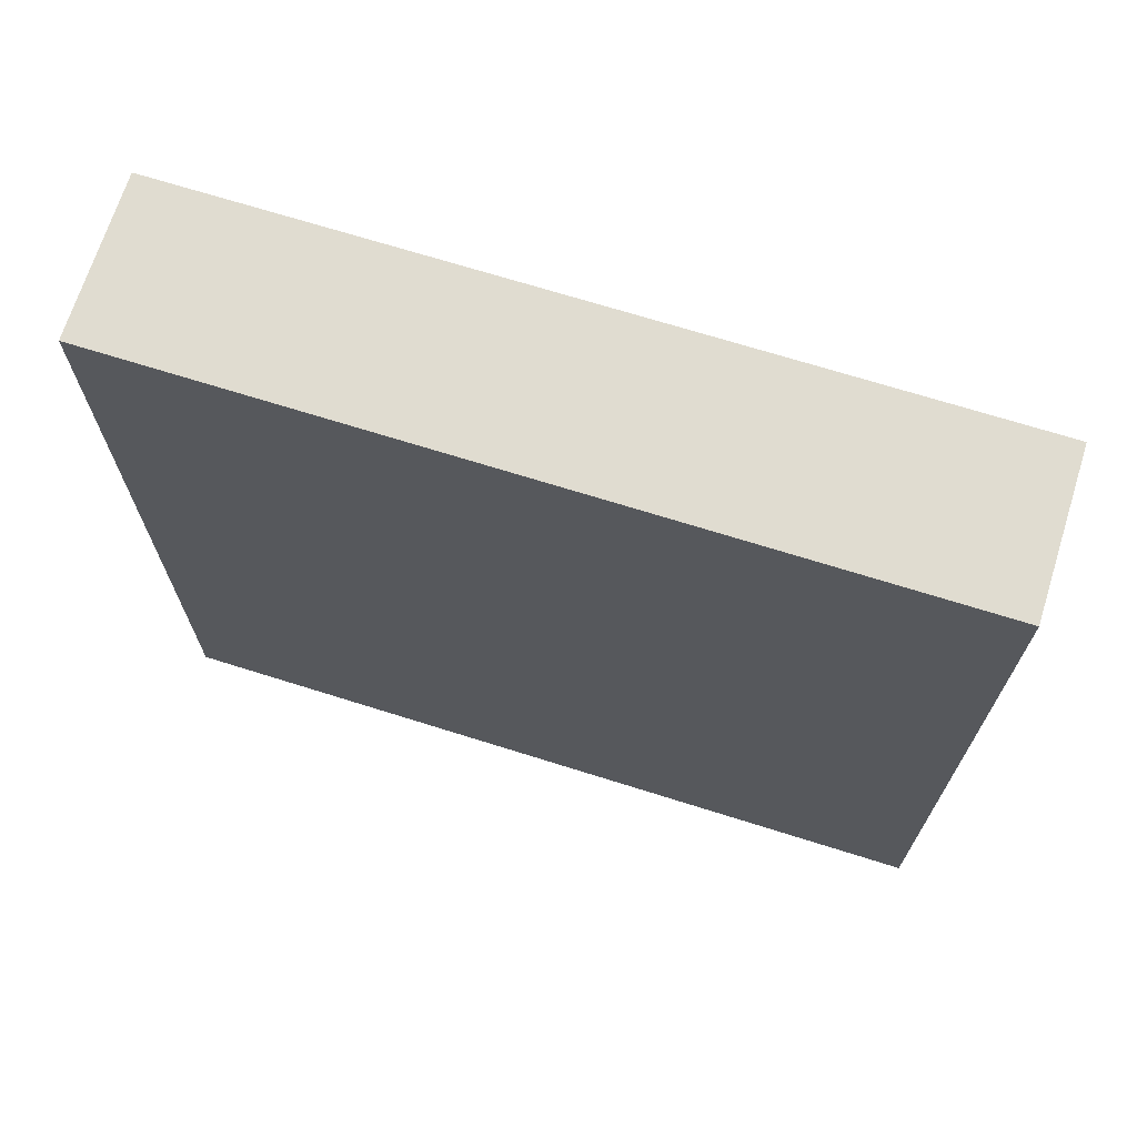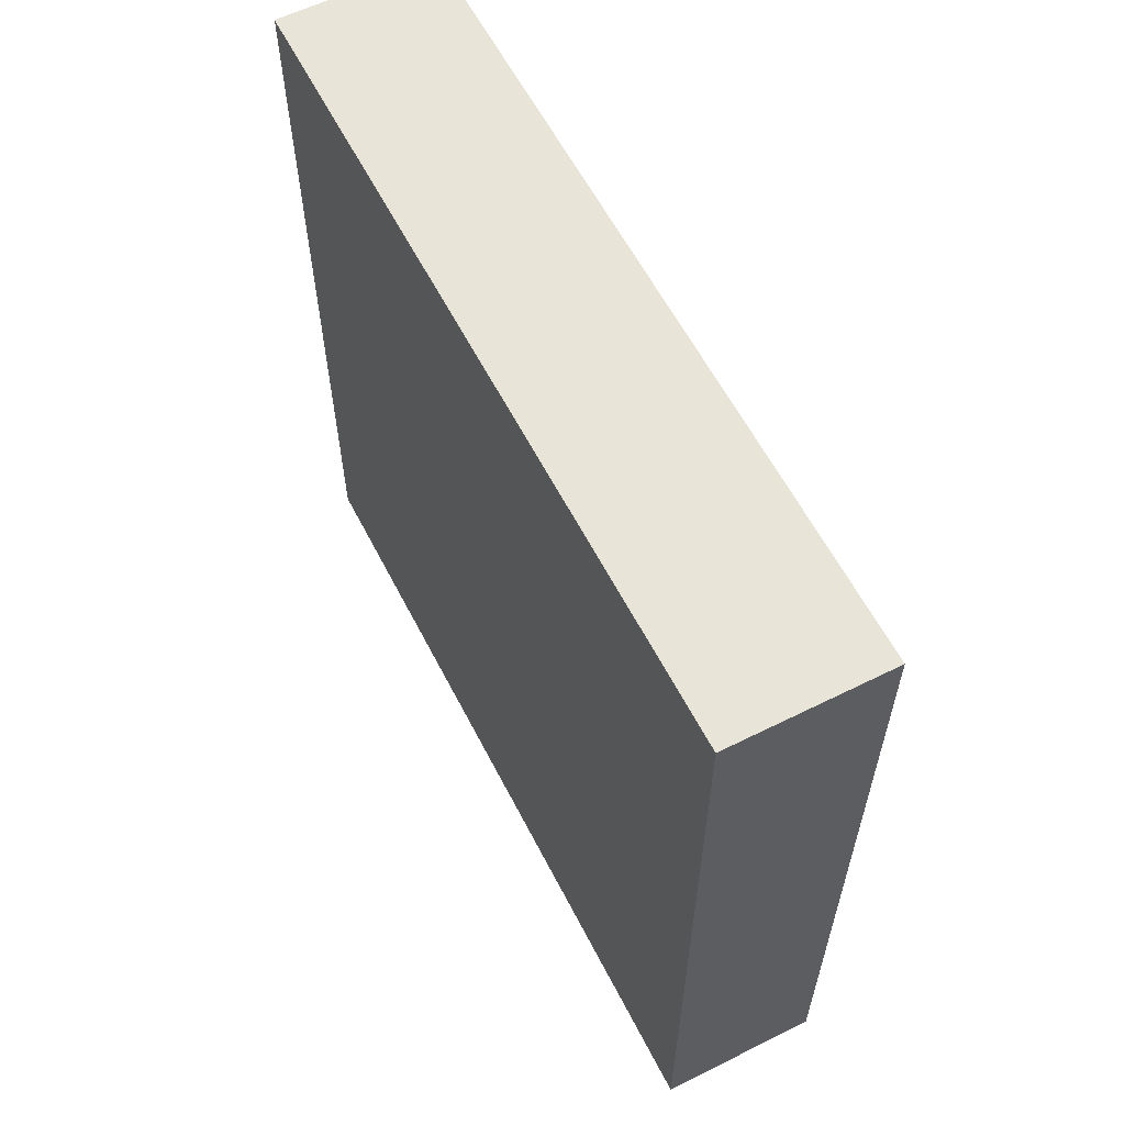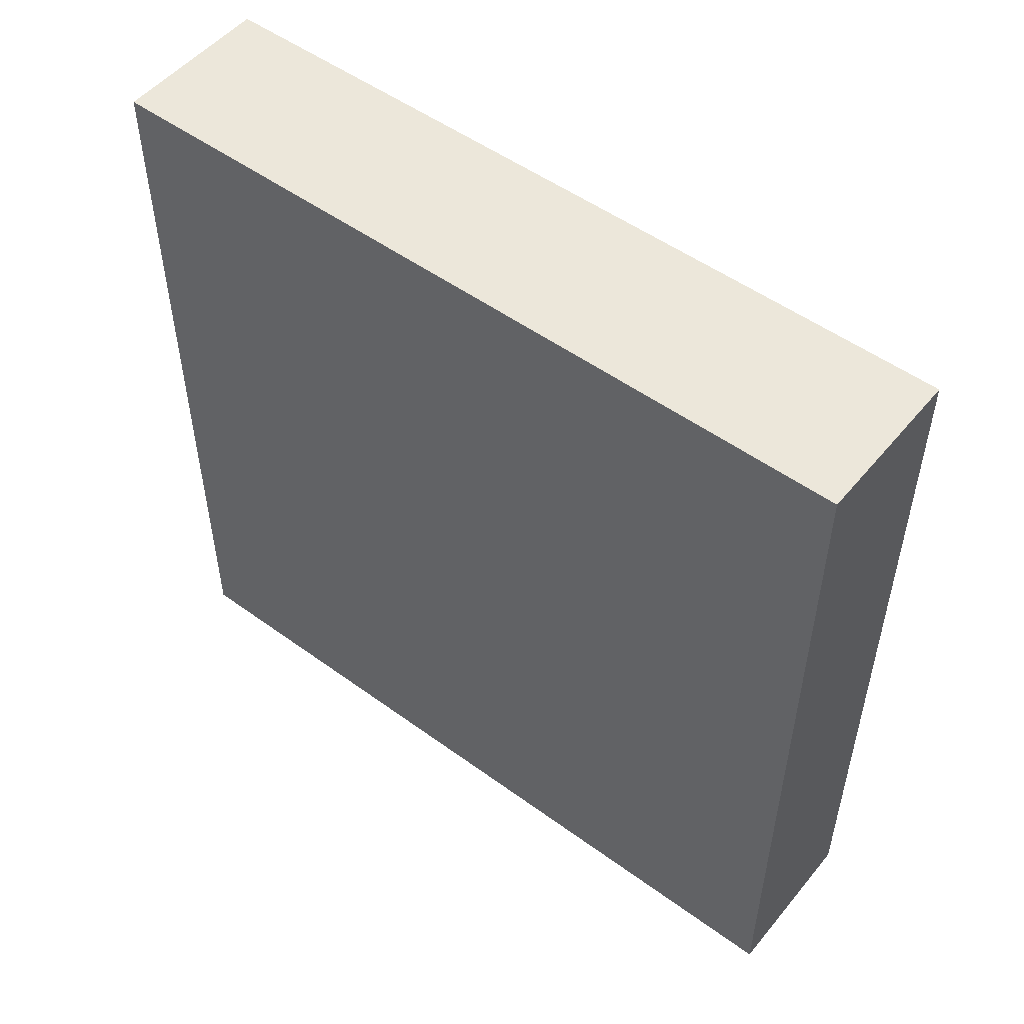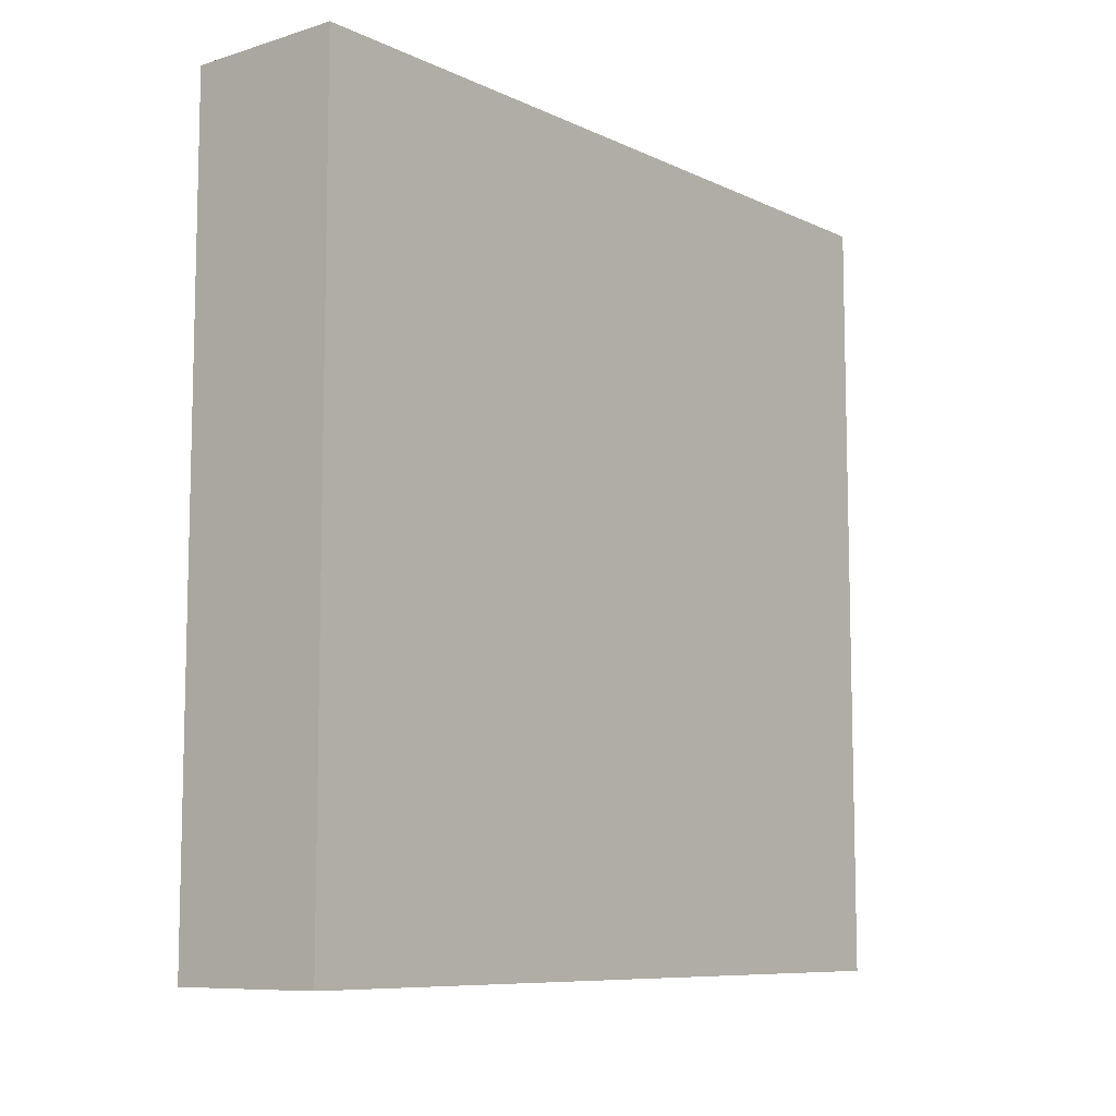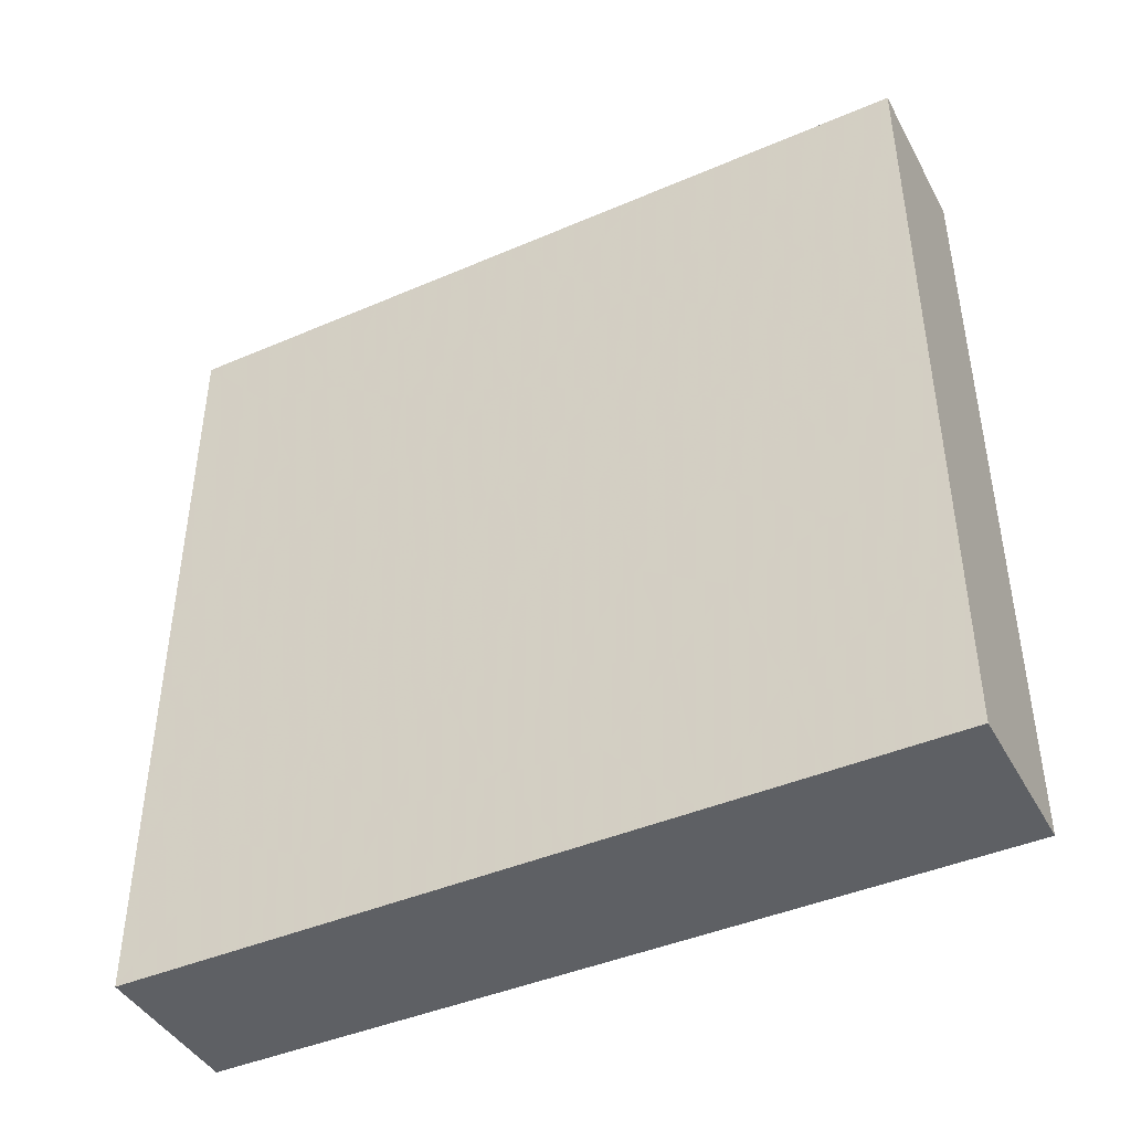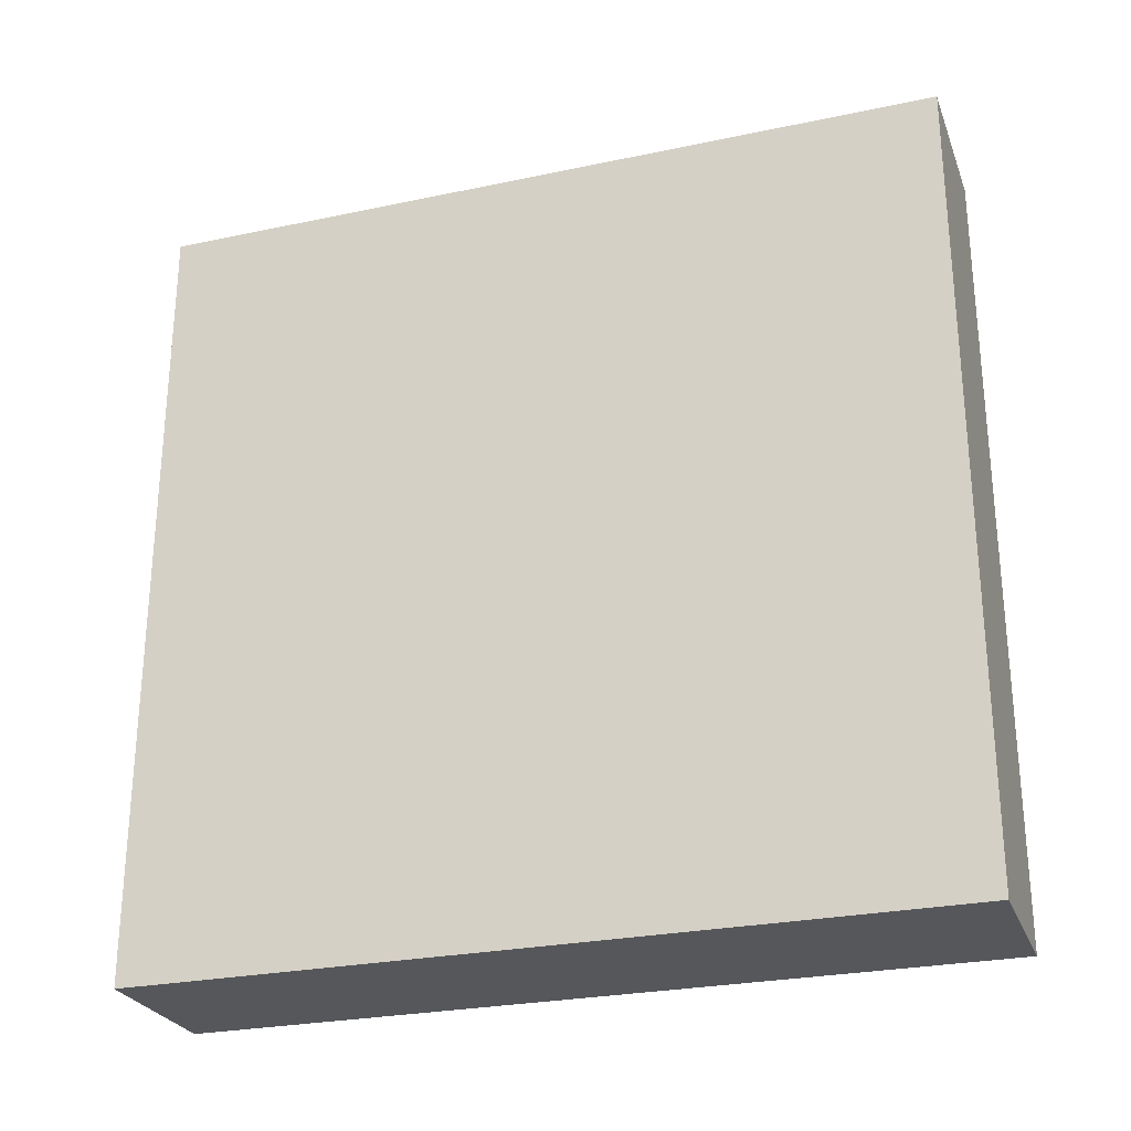
<metadata>
{"format":"obj","ext":"obj","renderer":"f3d","projection":"perspective","resolution":1024,"background":"white","views":[{"elev":69.5,"azim":-72.5,"up":"+Z"},{"elev":59.8,"azim":152.9,"up":"+Z"},{"elev":51.5,"azim":128.3,"up":"+Z"},{"elev":-8.8,"azim":39.3,"up":"+Z"},{"elev":-43.1,"azim":117.0,"up":"+Y"},{"elev":-26.6,"azim":108.3,"up":"+Z"}]}
</metadata>
<code>
v -9.136 100 81.75
v 0 88.83 89.98
v -20 90.34 9.42
v -20 80.01 13.24
v 0 0 16.67
v -9.83 78.98 100
v 0 63.79 13.49
v -10.04 100 43.38
v -9.84 42.47 0
v -11.69 100 29.43
v -20 87.31 83.43
v 0 53.48 17.75
v -20 67.81 16.72
v 0 87.06 20.55
v -20 0 16.38
v 0 12.57 52.89
v 0 10.13 77.38
v -20 32.65 71.05
v -20 0 28.58
v 0 43.82 26.43
v 0 51.86 0
v -9.91 58.68 0
v 0 87.55 0
v 0 53.65 69.95
v -7.992 26.75 0
v -20 51.35 27.45
v 0 0 84.64
v -20 56.88 100
v -10.05 100 14.4
v 0 14.66 86.01
v 0 42.7 60.97
v 0 59.06 27.39
v 0 55.37 100
v -20 100 100
v 0 29.24 100
v -20 31.83 17.06
v -20 31.65 0
v 0 46.66 85.83
v -20 11.98 36.19
v 0 37.39 73.59
v 0 56.48 54.06
v -20 100 55.66
v -20 64.31 0
v -20 56.3 14.8
v 0 52.1 39.9
v -20 100 25.54
v -20 26.56 100
v -20 63.5 29.83
v -20 74.89 27.24
v -20 7.659 91.81
v 0 100 0
v 0 90.12 44.75
v 0 100 100
v 0 23.2 14.44
v 0 0 100
v -20 0 100
v -9.887 75.25 0
v 0 89.97 69.06
v 0 0 0
v -20 100 0
v -20 88.49 20.8
v -8.993 65.06 100
v -20 0 41.99
v -20 52.19 64.26
v 0 18.72 100
v -20 0 0
v 0 74.29 25.69
v -20 100 74.24
v -20 50.65 85.93
v -20 65.97 64.67
v -20 83.6 45.04
v -20 47.06 38.77
v -20 26.53 29.67
v -20 11.87 61.29
v -20 81.53 62.22
v 0 13.03 19.88
v 0 68.83 0
v -20 12.5 24.54
v -20 0 56.06
v -20 22.55 43.83
v -10.18 89.42 0
v 0 0 44.33
v -20 35.24 43.34
v -20 42.05 100
v -20 43.46 52.79
v -20 100 14
v 0 26.39 60.46
v -20 56.16 54.23
v 0 40.18 47.45
v 0 69.69 100
v 0 24.52 45.25
v 0 74.34 84.61
v 0 35.05 36.13
v 0 0 72.84
v 0 81.81 35.99
v -20 19.78 73.73
v -20 19.26 14.27
v -20 86.52 33.08
v -20 82.87 0
v 0 60.93 84.96
v 0 100 33.73
v 0 20.66 32.1
v -20 79.27 100
v -9.011 19.37 100
v 0 36.22 0
v 0 72.96 52.02
v -9.92 100 67.53
v -20 74.22 78.84
v 0 31.14 87.19
v -8.938 0 84.94
v 0 78.73 68.37
v -20 49.36 0
v -20 69.09 100
v -20 39.11 28.44
v 0 76.48 11.76
v -20 100 39.19
v 0 28.45 25.38
v -20 9.086 10.92
v -20 14.3 0
v 0 66.26 69.02
v -20 34.85 90.74
v -20 0 68.38
v -20 61.18 76.84
v 0 41.18 100
v 0 86.15 78.66
v 0 100 54.75
v -20 67.26 50.89
v 0 11.54 40.7
v 0 100 73
v 0 100 85.75
v 0 0 58.54
v -10.19 0 34.72
v 0 43.62 11.25
v 0 0 29.71
v 0 86.27 57.56
v -20 38.39 63.07
v 0 23.2 77.14
v -20 71.29 39.43
v 0 19.87 0
v -10.72 92.81 100
v 0 66.2 39.37
v -20 43.28 14.17
v -20 10.18 100
v -9.536 11.73 0
v 0 32.73 12.83
v 0 100 15.8
v -20 59.24 40.25
v 0 83.88 100
v -20 47.19 73.51
v -11.1 0 16.69
v -20 30.68 53.61
v -20 10.74 48.79
v -20 19.87 54.24
v -20 23.57 63.8
v -9.913 49.26 100
v -20 66.14 87.22
v -10.01 34.56 100
v -10.96 0 48.26
v -9.752 100 91.56
v -9.544 0 66.82
v -20 20.5 86.97
v -20 34.31 80.5
v -20 0 81.49
v 0 12.33 66.24
v -20 100 88.29
v -20 89.78 100
f 58 125 111
f 58 111 135
f 47 161 143
f 161 96 163
f 95 52 106
f 101 52 95
f 54 76 139
f 54 139 145
f 65 104 55
f 65 55 30
f 159 130 1
f 107 1 129
f 60 86 29
f 7 12 21
f 133 21 12
f 142 44 112
f 49 13 48
f 67 14 95
f 115 14 67
f 66 15 118
f 59 150 66
f 87 16 91
f 128 91 16
f 103 113 6
f 33 62 155
f 17 137 30
f 97 73 36
f 80 151 83
f 153 80 152
f 142 26 44
f 85 64 88
f 132 150 134
f 61 98 46
f 24 31 41
f 13 44 48
f 83 85 72
f 139 144 25
f 119 97 37
f 60 3 86
f 69 149 162
f 31 87 89
f 125 2 92
f 90 148 6
f 38 40 24
f 129 130 125
f 148 92 2
f 141 41 45
f 46 86 61
f 101 146 10
f 135 52 126
f 4 3 99
f 146 14 23
f 6 148 140
f 113 156 28
f 13 4 43
f 119 144 66
f 10 116 8
f 5 150 59
f 140 166 6
f 135 106 52
f 59 76 5
f 90 62 33
f 80 73 39
f 107 68 1
f 135 111 106
f 43 112 44
f 165 68 11
f 14 101 95
f 51 146 23
f 122 163 96
f 53 159 34
f 101 126 52
f 110 163 160
f 130 53 2
f 93 91 102
f 21 105 9
f 148 2 53
f 166 11 103
f 3 61 86
f 81 23 57
f 26 114 72
f 33 155 124
f 60 99 3
f 59 144 139
f 36 142 37
f 11 166 165
f 13 49 4
f 51 81 60
f 61 4 49
f 2 125 130
f 31 24 40
f 70 88 64
f 110 27 55
f 114 36 73
f 42 8 116
f 31 89 41
f 131 160 158
f 142 36 114
f 123 156 108
f 91 93 89
f 106 141 95
f 13 43 44
f 53 140 148
f 40 137 87
f 93 20 45
f 112 37 142
f 48 138 49
f 136 149 64
f 46 98 116
f 32 45 20
f 56 55 143
f 69 123 149
f 116 10 46
f 34 140 53
f 118 15 78
f 135 126 58
f 56 110 55
f 114 73 83
f 70 127 88
f 112 43 22
f 50 161 163
f 122 160 163
f 63 79 152
f 144 119 25
f 154 74 96
f 45 89 93
f 122 79 160
f 159 1 165
f 134 82 132
f 79 63 158
f 94 160 131
f 79 158 160
f 42 107 126
f 161 162 96
f 76 102 134
f 87 164 16
f 53 130 159
f 119 66 118
f 59 139 76
f 27 30 55
f 75 70 108
f 35 65 109
f 86 46 29
f 78 39 73
f 30 27 17
f 165 34 159
f 85 83 151
f 110 94 27
f 47 157 84
f 64 85 136
f 109 30 137
f 35 104 65
f 77 57 23
f 59 66 144
f 37 9 25
f 37 25 119
f 24 120 100
f 112 22 9
f 93 117 20
f 5 134 150
f 36 37 97
f 23 81 51
f 124 38 33
f 108 156 103
f 42 75 68
f 94 110 160
f 99 57 43
f 123 69 156
f 71 98 138
f 124 157 35
f 137 17 164
f 35 157 104
f 104 143 55
f 82 131 158
f 41 106 120
f 82 158 132
f 130 129 1
f 19 78 15
f 83 72 114
f 165 1 68
f 115 67 7
f 67 95 141
f 74 122 96
f 78 19 39
f 35 109 124
f 152 39 63
f 56 163 110
f 45 41 89
f 80 153 151
f 18 136 154
f 113 28 62
f 99 43 4
f 115 23 14
f 93 102 117
f 62 6 113
f 88 127 147
f 20 12 32
f 79 122 74
f 60 81 99
f 23 115 77
f 54 145 117
f 57 99 81
f 141 45 32
f 15 66 150
f 91 89 87
f 92 100 120
f 155 84 157
f 131 82 16
f 16 164 131
f 129 58 126
f 24 100 38
f 5 76 134
f 105 145 139
f 30 109 65
f 141 106 41
f 31 40 87
f 124 109 38
f 73 97 78
f 84 121 47
f 118 78 97
f 124 155 157
f 40 38 109
f 75 42 71
f 100 33 38
f 29 10 146
f 40 109 137
f 11 68 75
f 143 104 47
f 68 107 42
f 141 32 67
f 77 7 21
f 115 7 77
f 146 101 14
f 60 29 51
f 64 123 70
f 146 51 29
f 116 71 42
f 50 143 161
f 69 28 156
f 28 155 62
f 151 136 85
f 114 26 142
f 98 49 138
f 22 57 77
f 116 98 71
f 34 165 166
f 48 26 147
f 129 126 107
f 139 25 105
f 147 72 88
f 105 25 9
f 138 48 147
f 46 10 29
f 3 4 61
f 126 101 8
f 22 43 57
f 77 21 22
f 163 56 50
f 37 112 9
f 162 161 121
f 10 8 101
f 26 48 44
f 8 42 126
f 61 49 98
f 12 7 32
f 33 100 90
f 32 7 67
f 92 90 100
f 90 6 62
f 82 134 128
f 103 6 166
f 128 102 91
f 69 162 121
f 145 133 20
f 28 69 84
f 9 22 21
f 121 84 69
f 113 103 156
f 84 155 28
f 11 108 103
f 128 134 102
f 120 111 92
f 128 16 82
f 92 111 125
f 21 133 105
f 118 97 119
f 145 105 133
f 80 83 73
f 75 71 127
f 54 117 76
f 138 147 127
f 76 117 102
f 121 161 47
f 111 120 106
f 157 47 104
f 24 41 120
f 20 117 145
f 64 149 123
f 12 20 133
f 123 108 70
f 85 88 72
f 129 125 58
f 72 147 26
f 90 92 148
f 18 149 136
f 15 150 19
f 19 150 132
f 74 154 153
f 151 153 154
f 152 80 39
f 74 152 79
f 153 152 74
f 19 63 39
f 151 154 136
f 18 154 96
f 18 96 162
f 18 162 149
f 56 143 50
f 94 131 164
f 164 87 137
f 108 11 75
f 34 166 140
f 138 127 71
f 70 75 127
f 63 19 132
f 63 132 158
f 94 164 17
f 27 94 17

</code>
